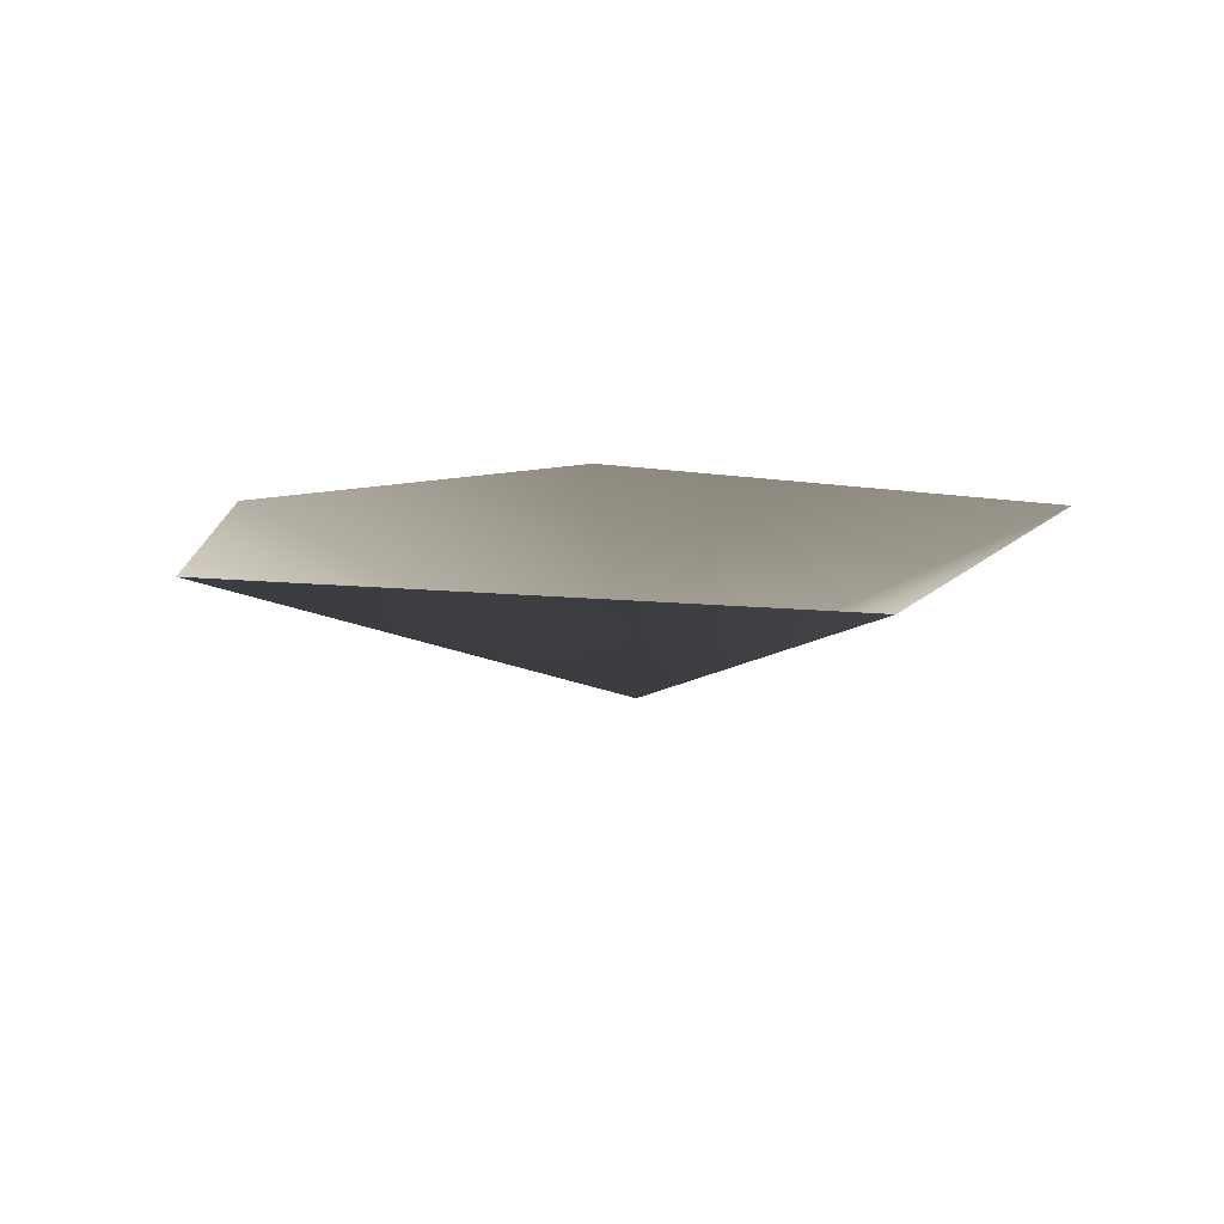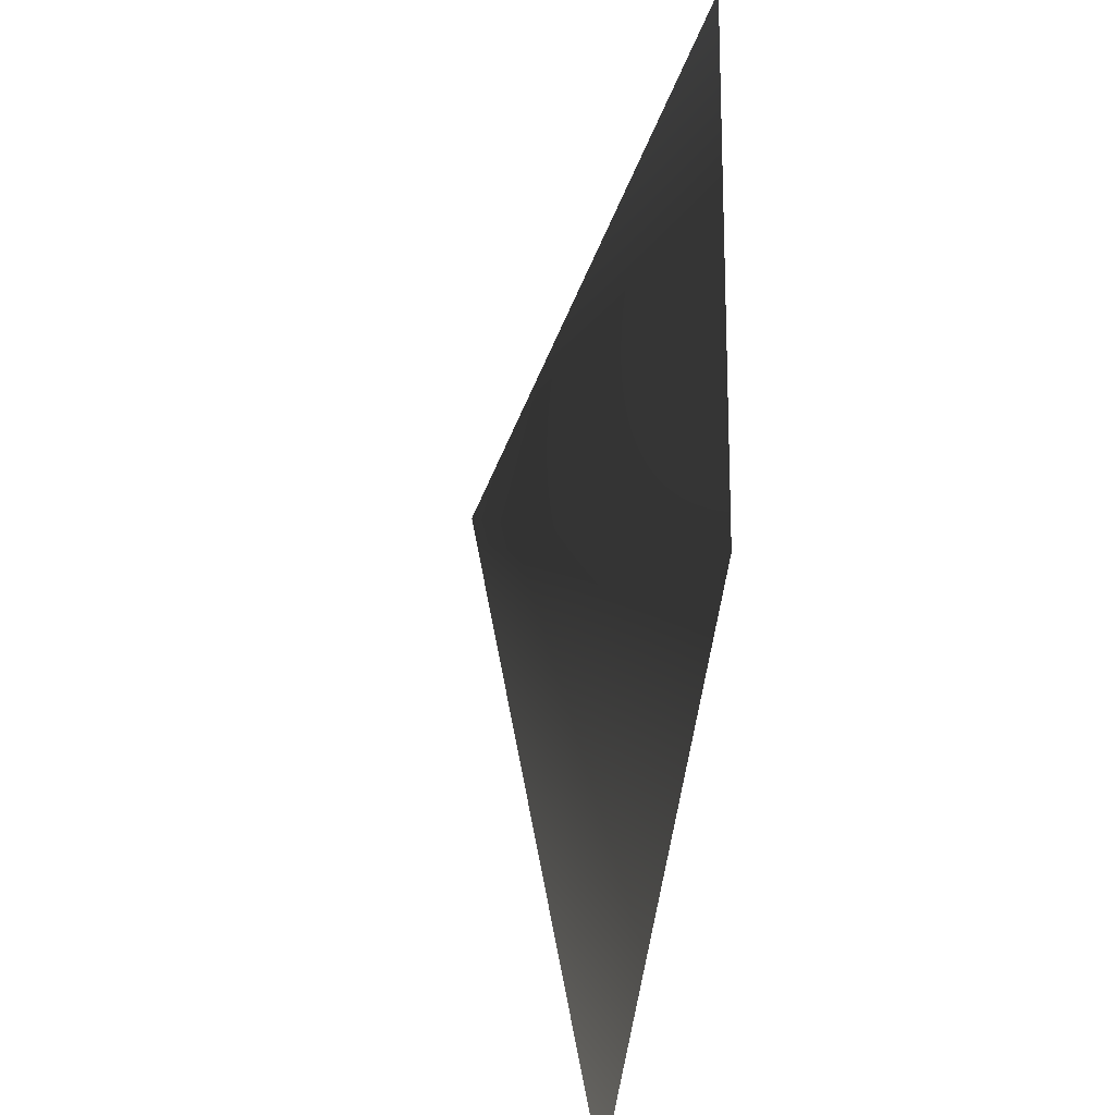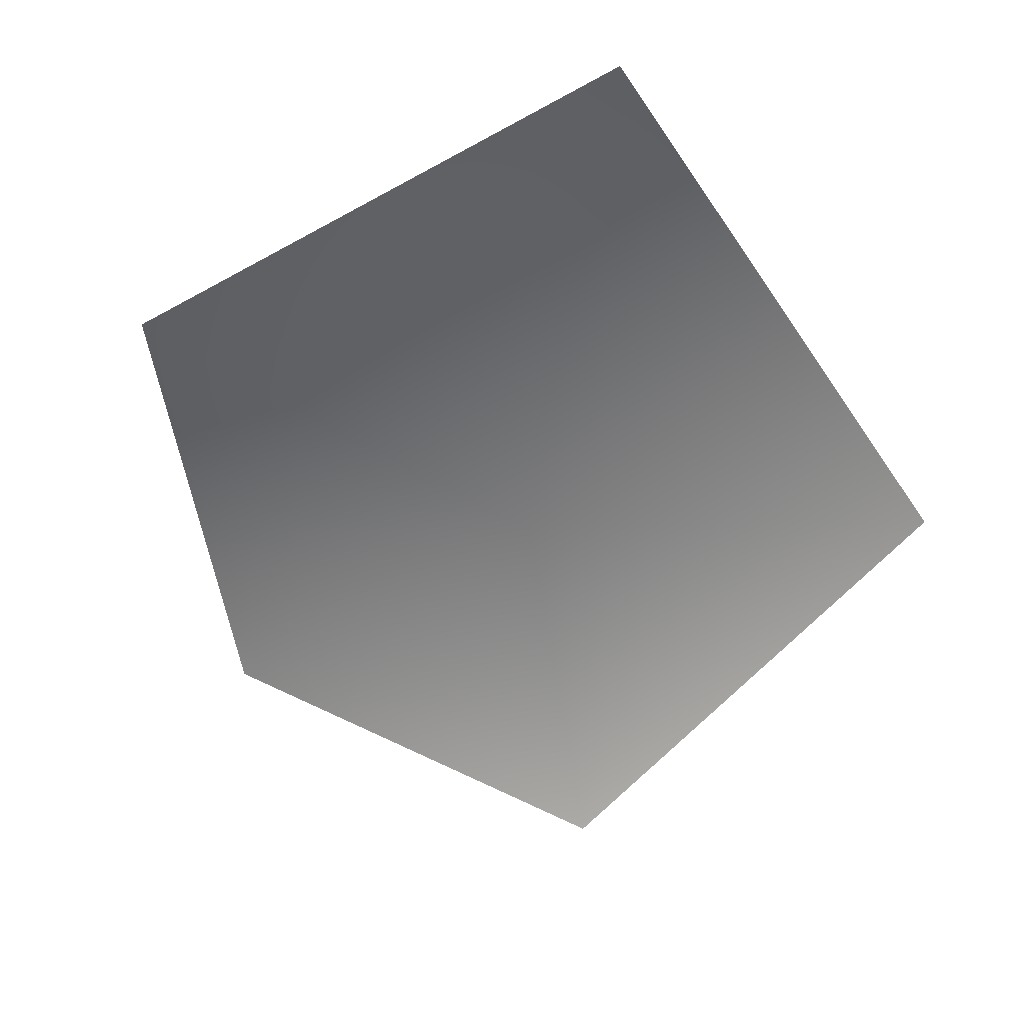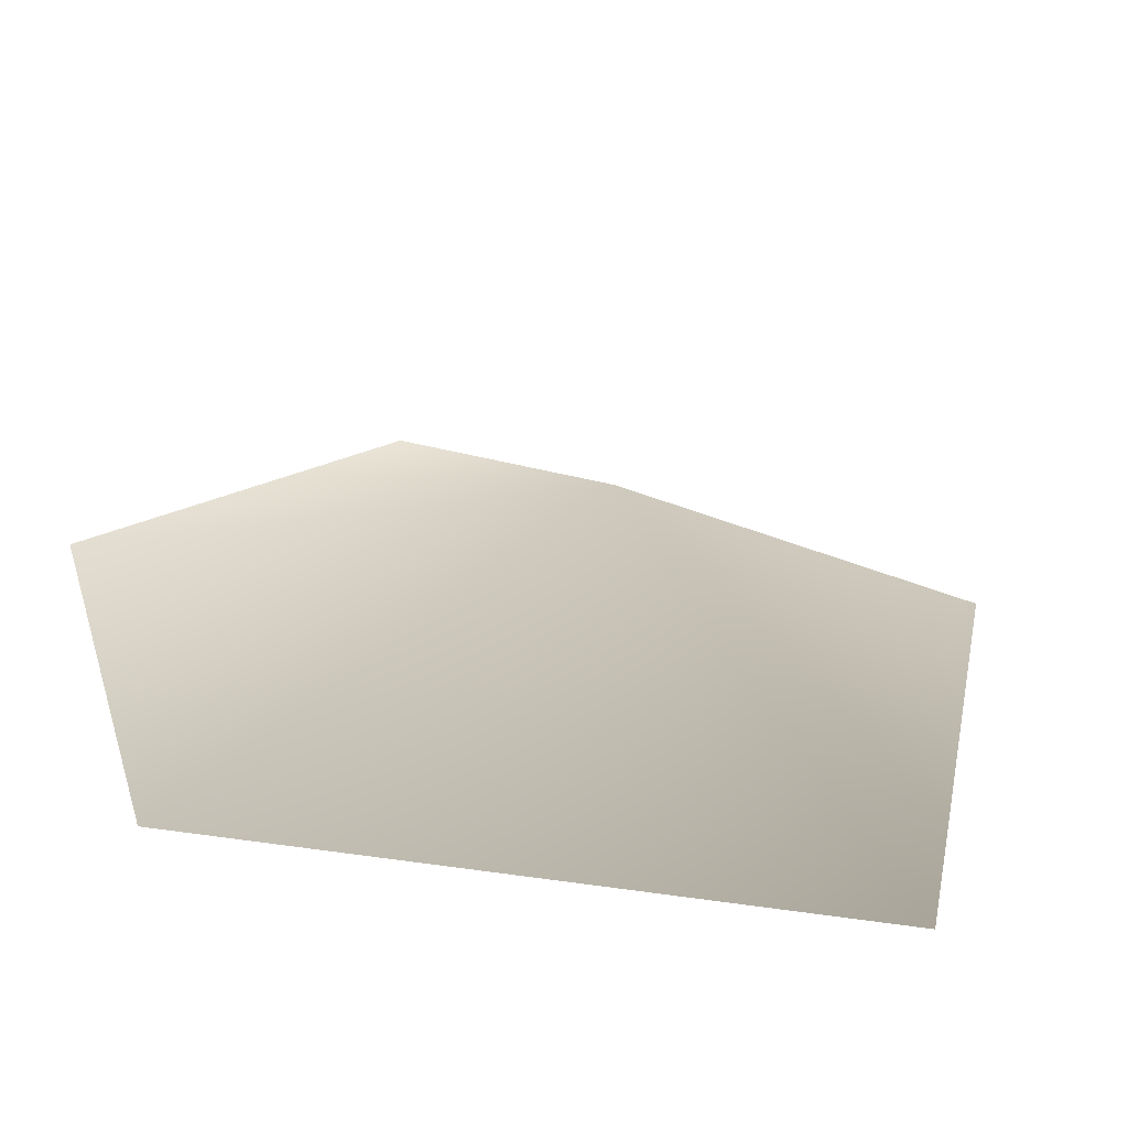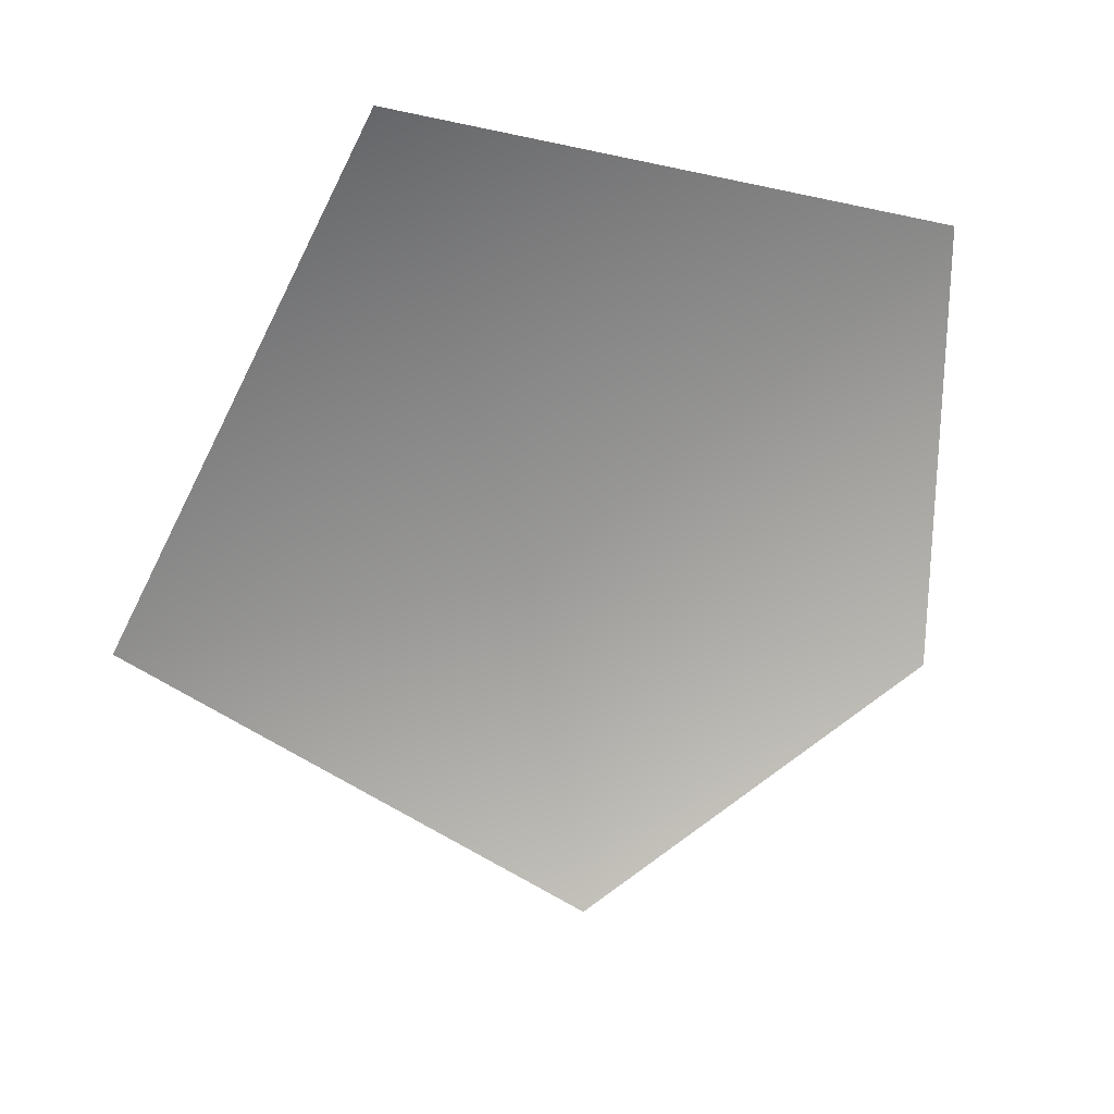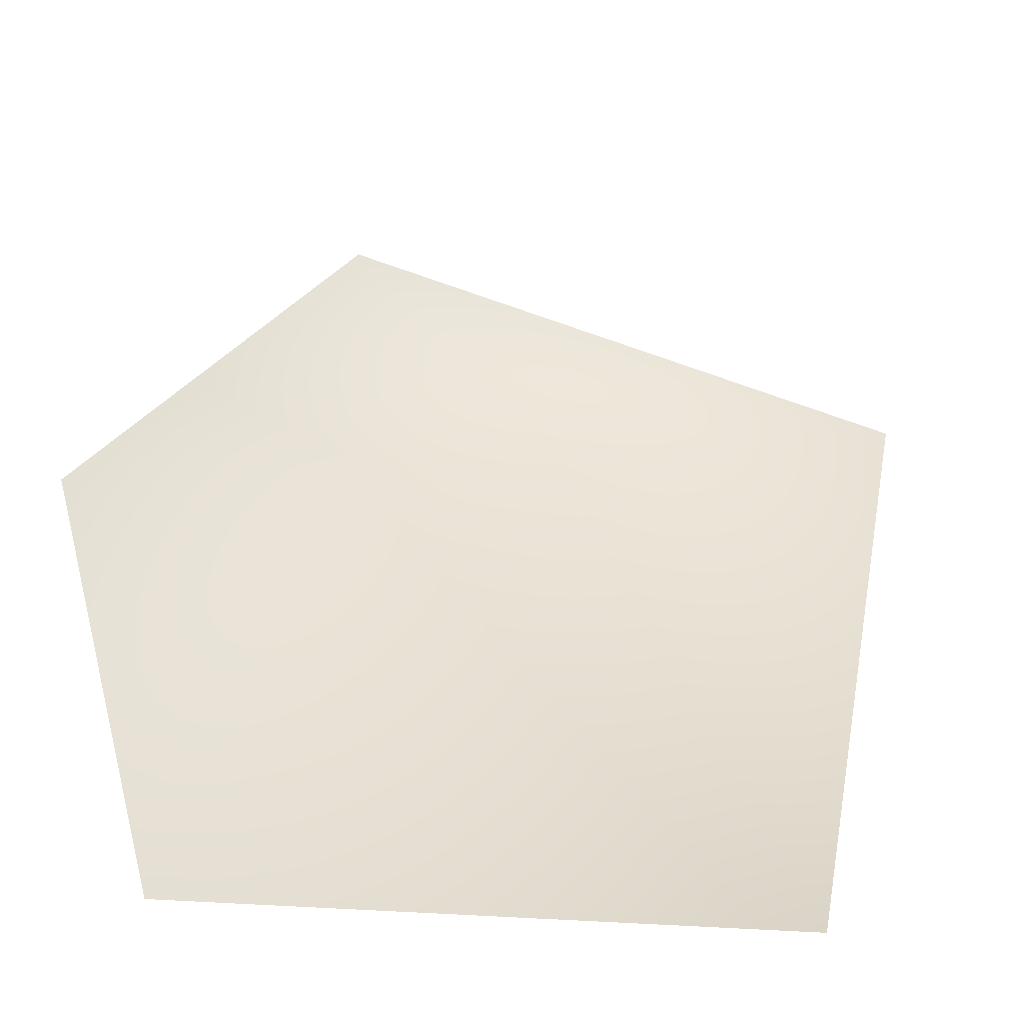
<metadata>
{"format":"obj","ext":"obj","renderer":"f3d","projection":"perspective","resolution":1024,"background":"white","views":[{"elev":10.1,"azim":32.5,"up":"+Y"},{"elev":-53.7,"azim":81.8,"up":"+Z"},{"elev":-60.0,"azim":44.9,"up":"+Y"},{"elev":-66.6,"azim":-10.9,"up":"+Z"},{"elev":-70.6,"azim":164.0,"up":"+Y"},{"elev":-43.3,"azim":-11.4,"up":"+Z"}]}
</metadata>
<code>
v 0.5519 0.3216 -0.7847
v 0.8058 0.3216 0.538
v 0 0 0
v -0.3713 0.3216 0.8639
v -0.9232 0.3216 0.06826
v -0.665 0.3216 -0.8764
g cabbage_alpha_824_120
f 1 3 2
f 2 3 4
f 5 4 3
f 5 3 6
f 6 3 1

</code>
